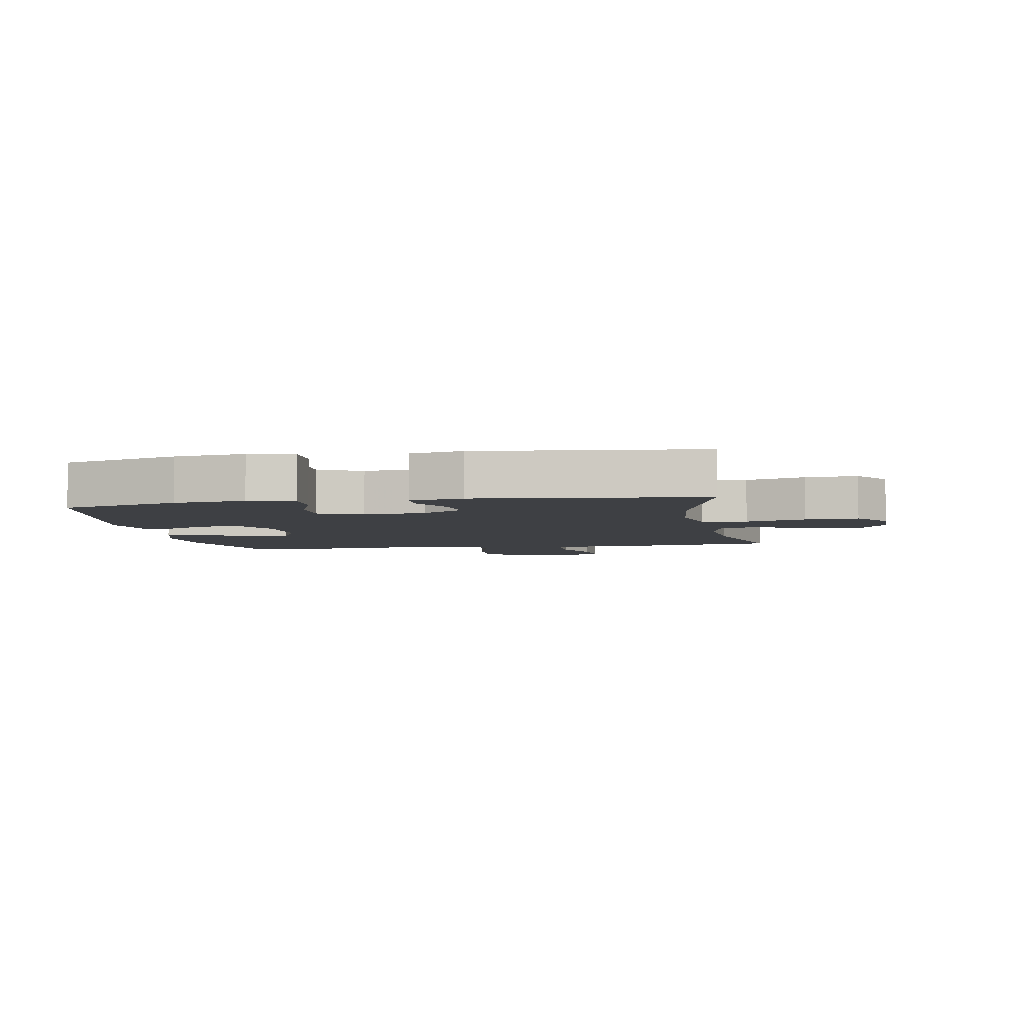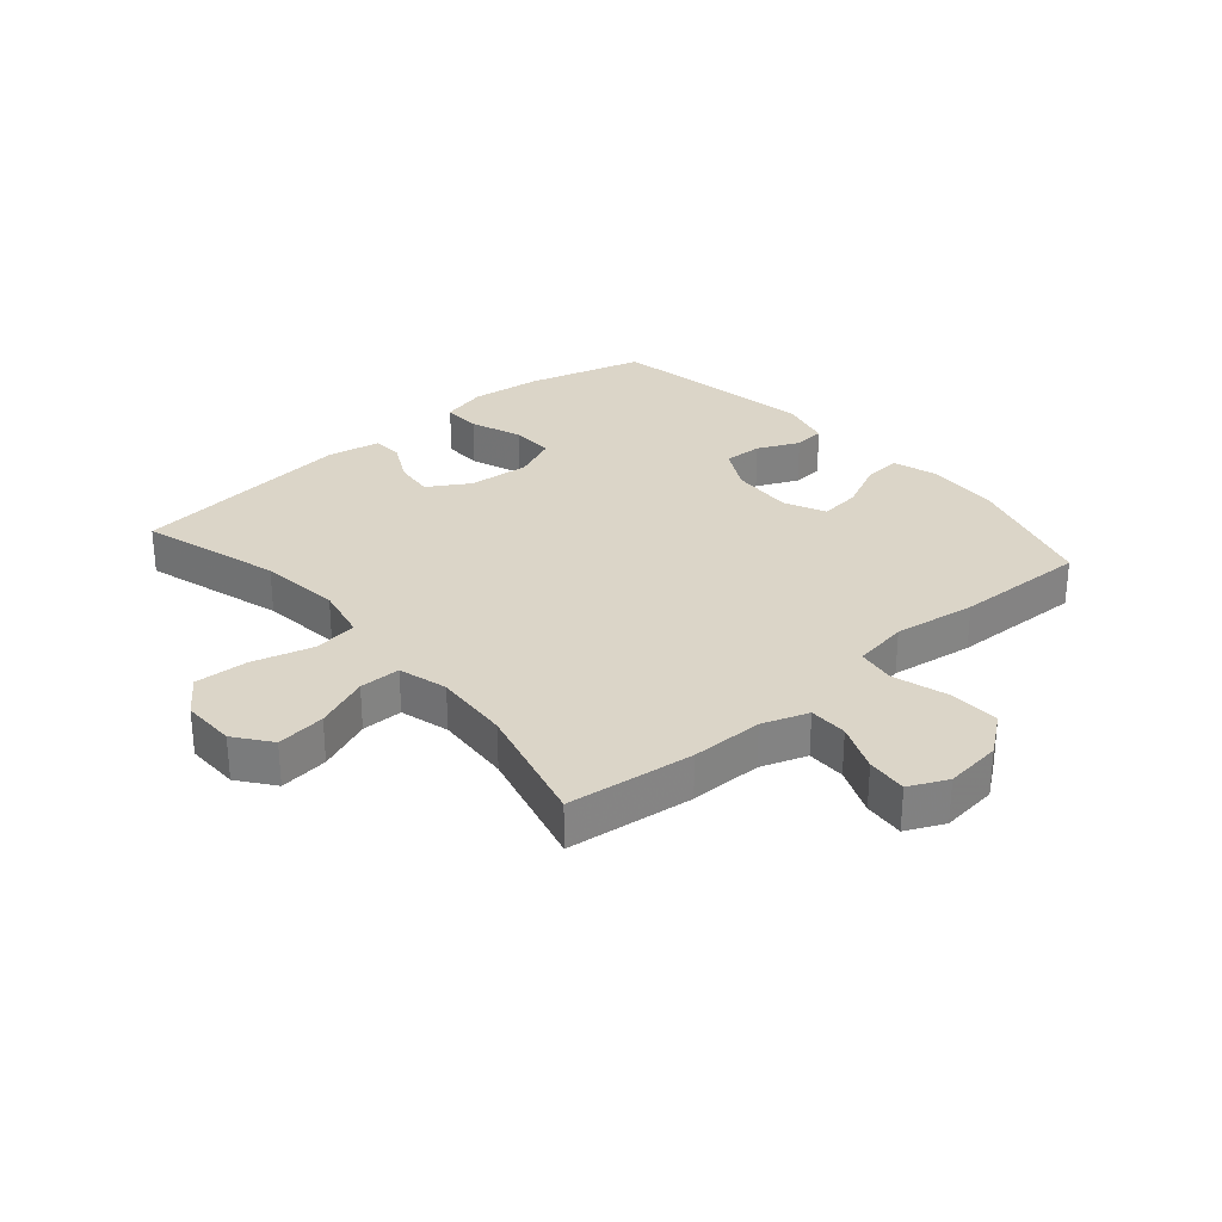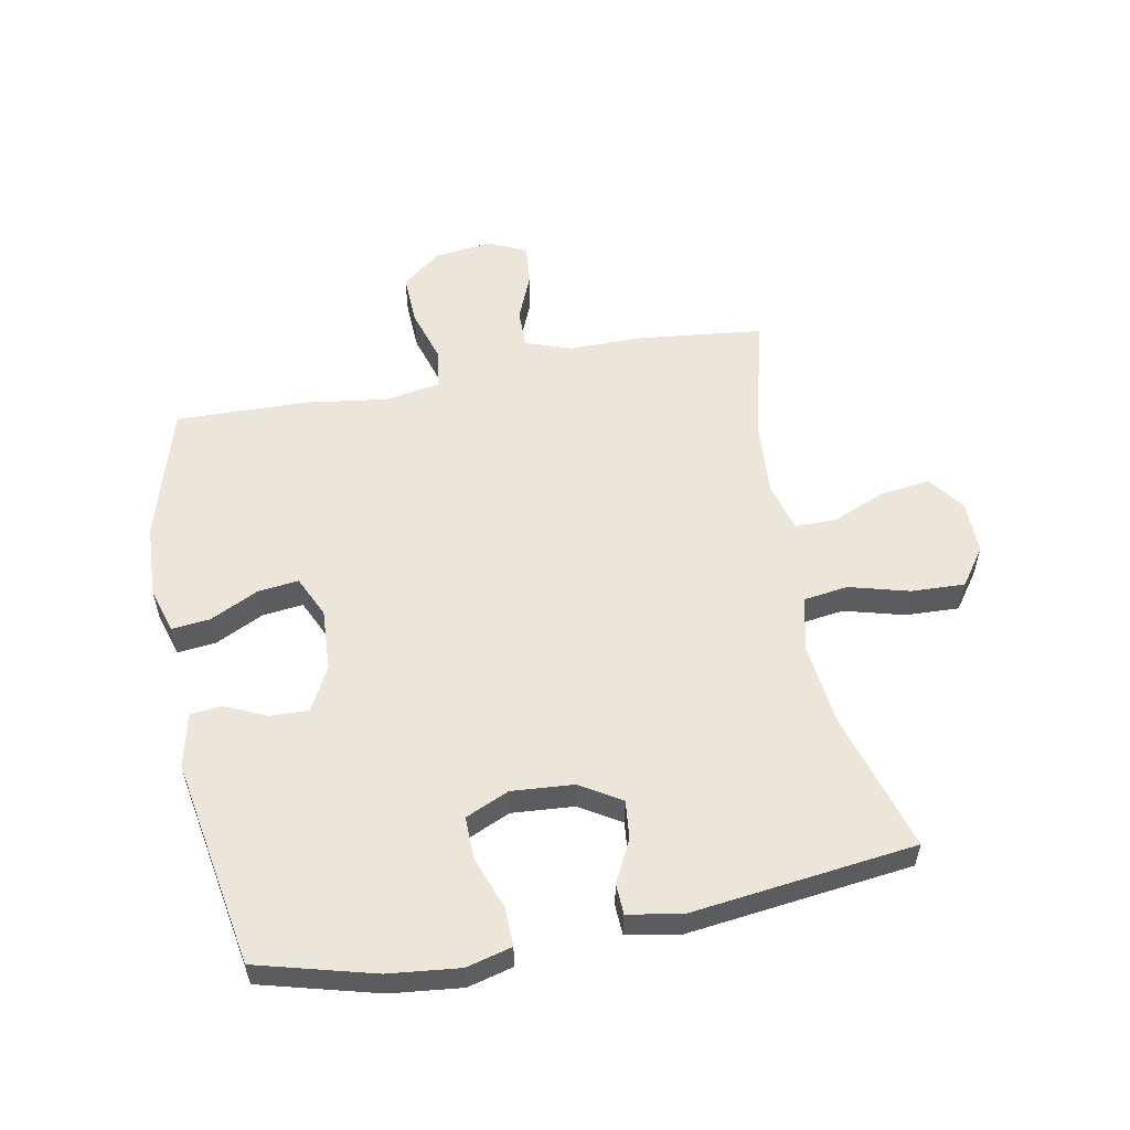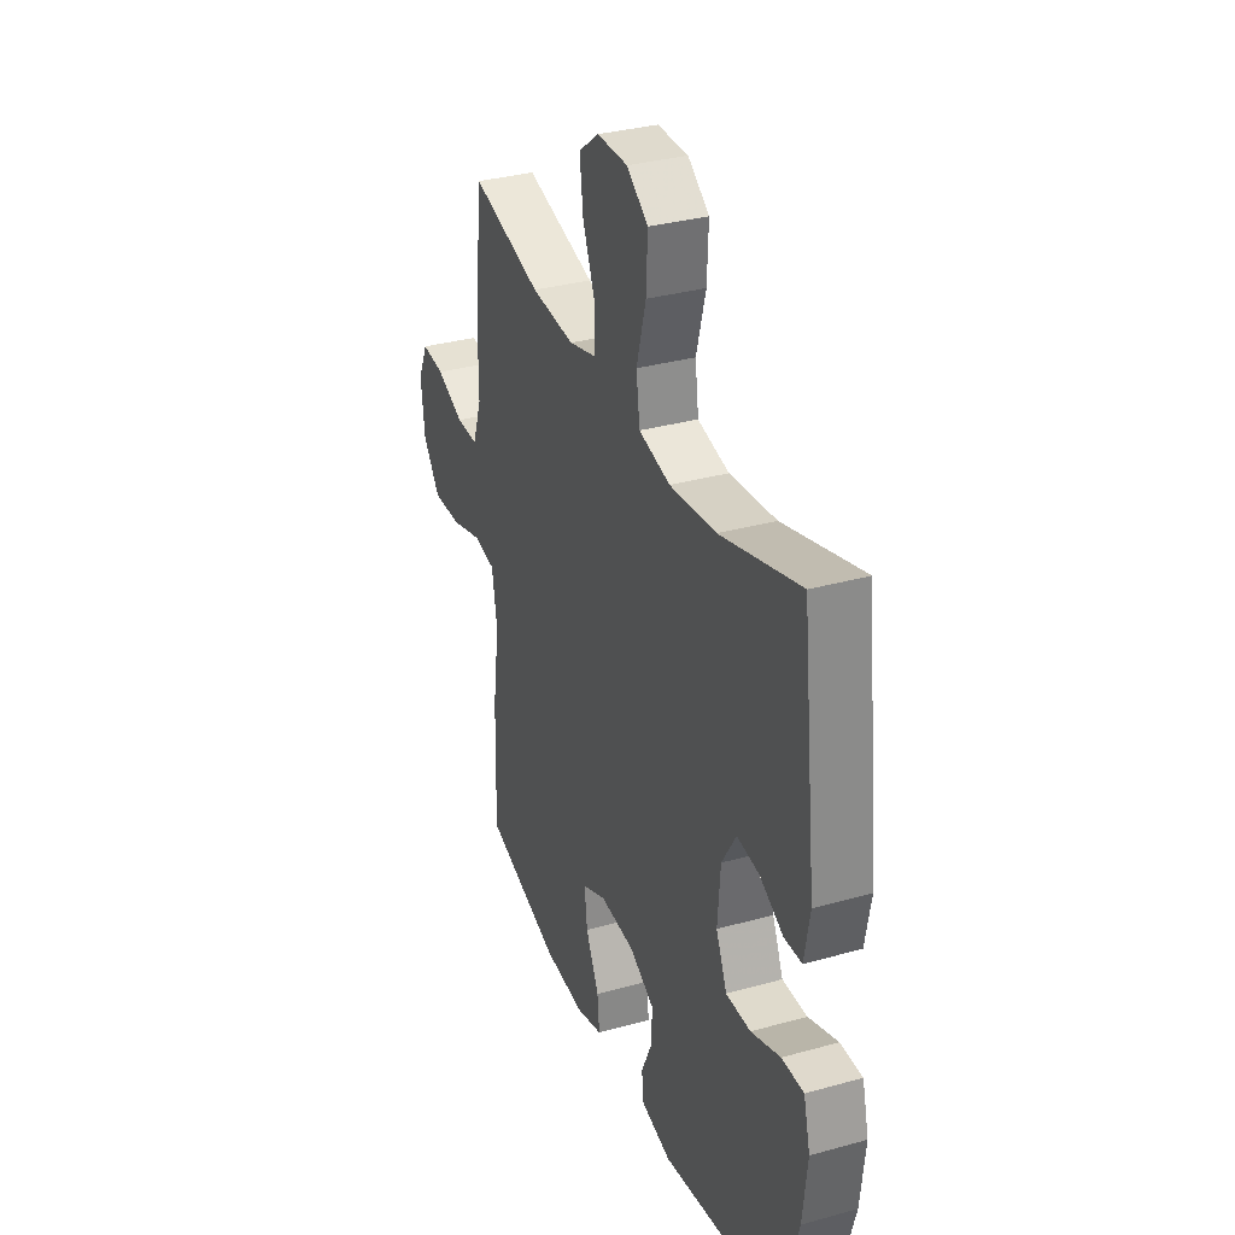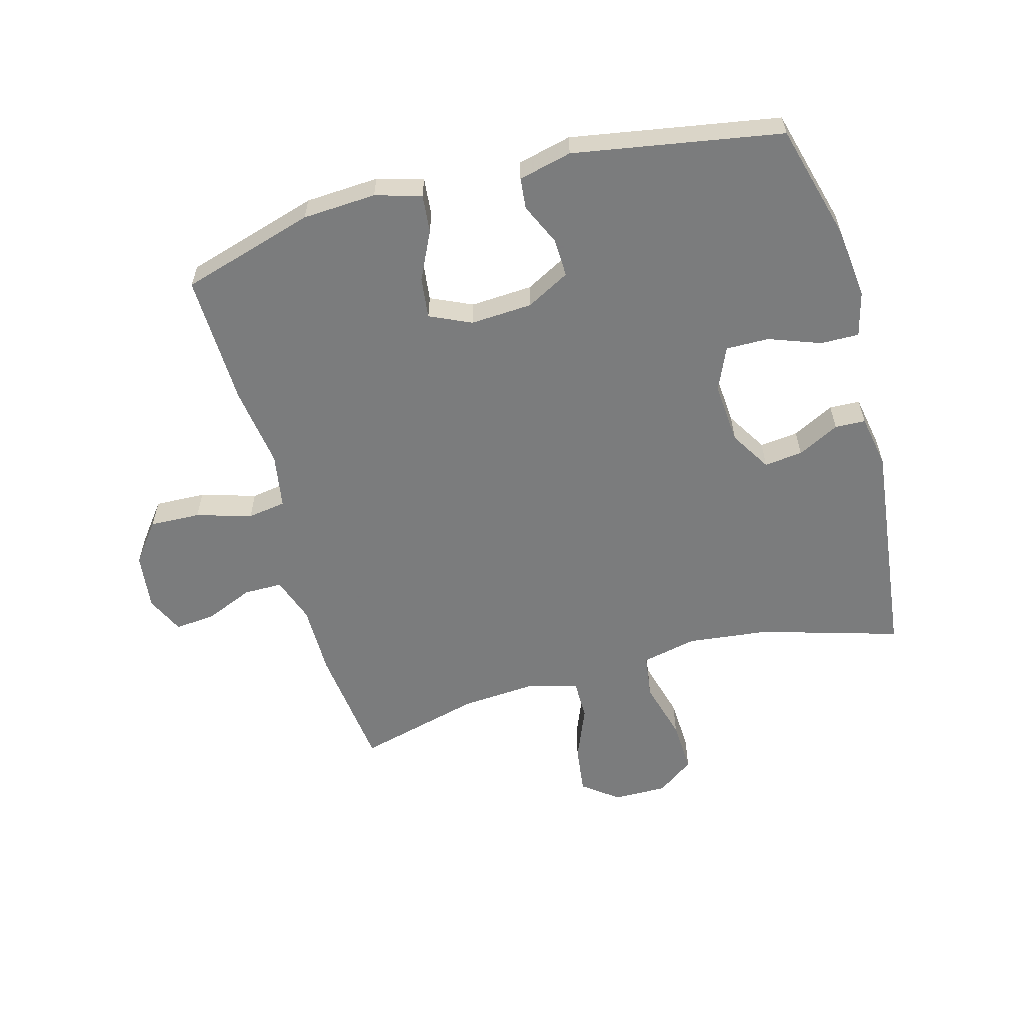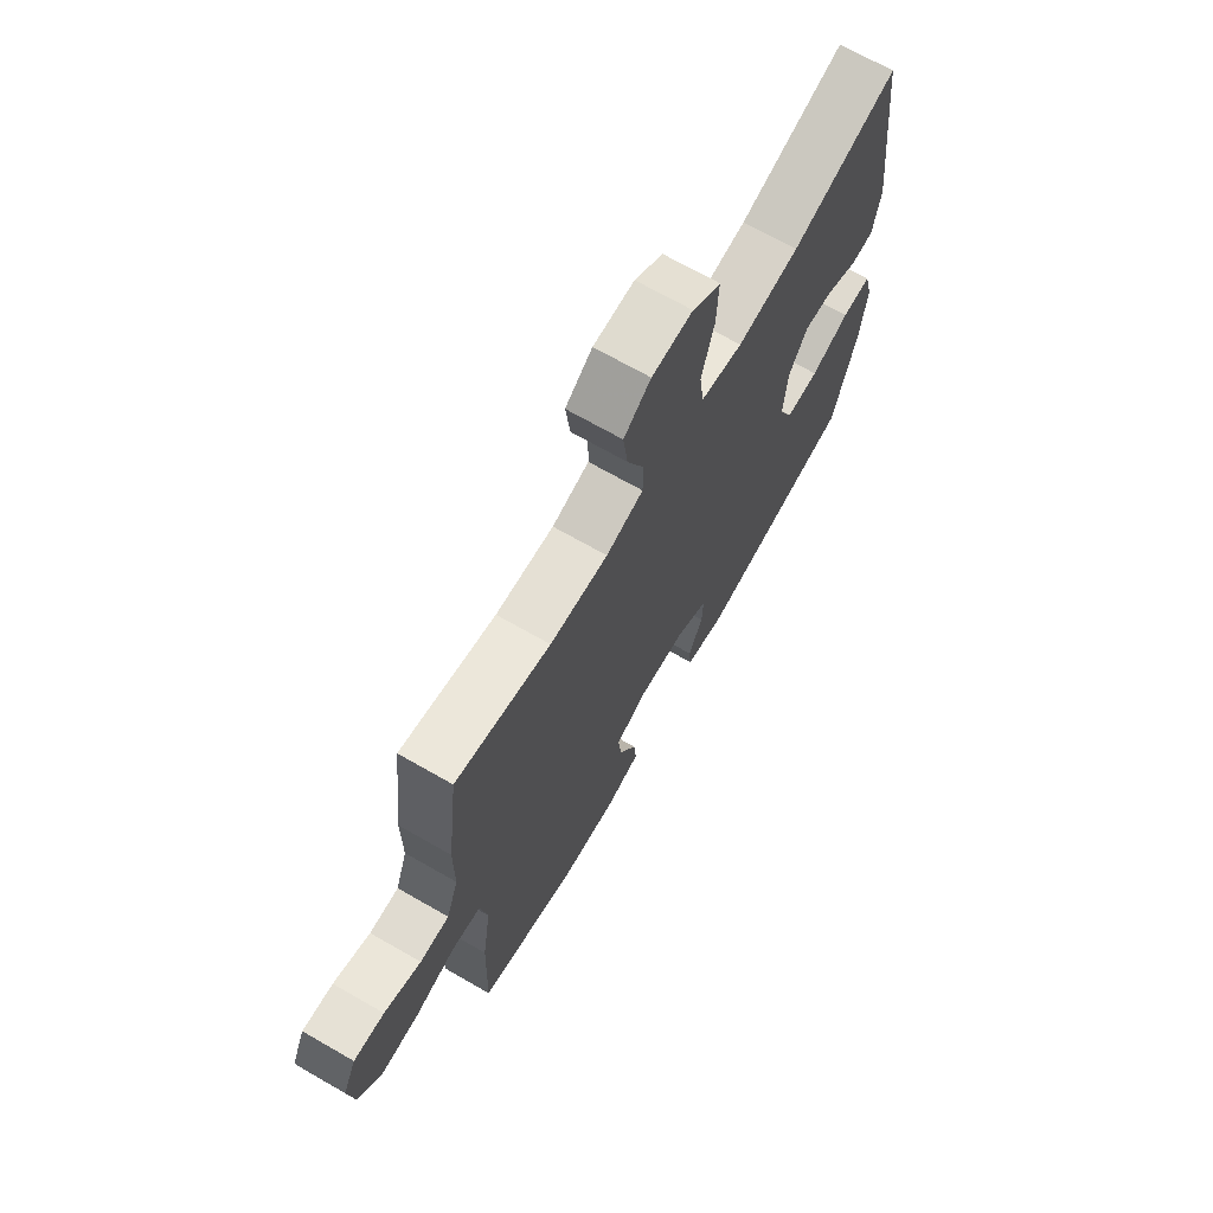
<metadata>
{"format":"obj","ext":"obj","renderer":"f3d","projection":"perspective","resolution":1024,"background":"white","views":[{"elev":-4.8,"azim":-79.5,"up":"+Y"},{"elev":29.5,"azim":49.2,"up":"+Y"},{"elev":56.0,"azim":-101.0,"up":"+Y"},{"elev":33.3,"azim":-110.9,"up":"+Z"},{"elev":-58.6,"azim":-164.7,"up":"+Y"},{"elev":69.8,"azim":119.8,"up":"+Z"}]}
</metadata>
<code>
v -0.5 0.07 -0.5
v -0.552 0.07 -0.309
v -0.565 0.07 -0.193
v -0.546 0.07 -0.119
v -0.483 0.07 -0.12
v -0.399 0.07 -0.151
v -0.328 0.07 -0.152
v -0.297 0.07 -0.081
v -0.305 0.07 0.02
v -0.346 0.07 0.087
v -0.409 0.07 0.08
v -0.477 0.07 0.045
v -0.527 0.07 0.047
v -0.543 0.07 0.134
v -0.5 0.07 0.5
v -0.272 0.07 0.433
v -0.139 0.07 0.418
v -0.049 0.07 0.438
v -0.039 0.07 0.511
v -0.066 0.07 0.609
v -0.07 0.07 0.696
v -0.009 0.07 0.74
v 0.079 0.07 0.739
v 0.137 0.07 0.695
v 0.127 0.07 0.615
v 0.091 0.07 0.527
v 0.091 0.07 0.46
v 0.171 0.07 0.438
v 0.296 0.07 0.447
v 0.5 0.07 0.5
v 0.524 0.07 0.294
v 0.524 0.07 0.176
v 0.55 0.07 0.101
v 0.613 0.07 0.101
v 0.692 0.07 0.134
v 0.758 0.07 0.14
v 0.787 0.07 0.078
v 0.776 0.07 -0.015
v 0.726 0.07 -0.08
v 0.643 0.07 -0.077
v 0.553 0.07 -0.05
v 0.49 0.07 -0.06
v 0.475 0.07 -0.15
v 0.494 0.07 -0.284
v 0.5 0.07 -0.5
v 0.282 0.07 -0.565
v 0.162 0.07 -0.572
v 0.087 0.07 -0.55
v 0.093 0.07 -0.488
v 0.131 0.07 -0.409
v 0.139 0.07 -0.342
v 0.071 0.07 -0.311
v -0.03 0.07 -0.317
v -0.101 0.07 -0.355
v -0.099 0.07 -0.418
v -0.068 0.07 -0.486
v -0.073 0.07 -0.537
v -0.16 0.07 -0.558
v -0.5 0 -0.5
v -0.552 0 -0.309
v -0.565 0 -0.193
v -0.546 0 -0.119
v -0.483 0 -0.12
v -0.399 0 -0.151
v -0.328 0 -0.152
v -0.297 0 -0.081
v -0.305 0 0.02
v -0.346 0 0.087
v -0.409 0 0.08
v -0.477 0 0.045
v -0.527 0 0.047
v -0.543 0 0.134
v -0.5 0 0.5
v -0.272 0 0.433
v -0.139 0 0.418
v -0.049 0 0.438
v -0.039 0 0.511
v -0.066 0 0.609
v -0.07 0 0.696
v -0.009 0 0.74
v 0.079 0 0.739
v 0.137 0 0.695
v 0.127 0 0.615
v 0.091 0 0.527
v 0.091 0 0.46
v 0.171 0 0.438
v 0.296 0 0.447
v 0.5 0 0.5
v 0.524 0 0.294
v 0.524 0 0.176
v 0.55 0 0.101
v 0.613 0 0.101
v 0.692 0 0.134
v 0.758 0 0.14
v 0.787 0 0.078
v 0.776 0 -0.015
v 0.726 0 -0.08
v 0.643 0 -0.077
v 0.553 0 -0.05
v 0.49 0 -0.06
v 0.475 0 -0.15
v 0.494 0 -0.284
v 0.5 0 -0.5
v 0.282 0 -0.565
v 0.162 0 -0.572
v 0.087 0 -0.55
v 0.093 0 -0.488
v 0.131 0 -0.409
v 0.139 0 -0.342
v 0.071 0 -0.311
v -0.03 0 -0.317
v -0.101 0 -0.355
v -0.099 0 -0.418
v -0.068 0 -0.486
v -0.073 0 -0.537
v -0.16 0 -0.558
f 4 5 6
f 3 4 6
f 2 3 6
f 1 2 6
f 58 1 6
f 57 58 6
f 56 57 6
f 55 56 6
f 54 55 6 7
f 53 54 7 8
f 52 53 8 9
f 51 52 9 10
f 48 49 50
f 47 48 50
f 46 47 50
f 45 46 50
f 44 45 50
f 43 44 50
f 42 43 50 51
f 39 40 41
f 38 39 41
f 37 38 41
f 36 37 41
f 35 36 41
f 34 35 41
f 33 34 41 42
f 42 51 10
f 33 42 10
f 32 33 10
f 31 32 10
f 30 31 10
f 29 30 10
f 24 25 26
f 23 24 26
f 22 23 26
f 21 22 26
f 20 21 26
f 19 20 26
f 18 19 26 27
f 17 18 27 28
f 14 15 16
f 13 14 16
f 12 13 16
f 11 12 16
f 11 16 17
f 28 29 10 11
f 11 17 28
f 64 63 62
f 64 62 61
f 64 61 60
f 64 60 59
f 64 59 116
f 64 116 115
f 64 115 114
f 64 114 113
f 65 64 113 112
f 66 65 112 111
f 67 66 111 110
f 68 67 110 109
f 108 107 106
f 108 106 105
f 108 105 104
f 108 104 103
f 108 103 102
f 108 102 101
f 109 108 101 100
f 99 98 97
f 99 97 96
f 99 96 95
f 99 95 94
f 99 94 93
f 99 93 92
f 100 99 92 91
f 68 109 100
f 68 100 91
f 68 91 90
f 68 90 89
f 68 89 88
f 68 88 87
f 84 83 82
f 84 82 81
f 84 81 80
f 84 80 79
f 84 79 78
f 84 78 77
f 85 84 77 76
f 86 85 76 75
f 74 73 72
f 74 72 71
f 74 71 70
f 74 70 69
f 75 74 69
f 69 68 87 86
f 86 75 69
f 1 59 60 2
f 2 60 61 3
f 3 61 62 4
f 4 62 63 5
f 5 63 64 6
f 6 64 65 7
f 7 65 66 8
f 8 66 67 9
f 9 67 68 10
f 10 68 69 11
f 11 69 70 12
f 12 70 71 13
f 13 71 72 14
f 14 72 73 15
f 15 73 74 16
f 16 74 75 17
f 17 75 76 18
f 18 76 77 19
f 19 77 78 20
f 20 78 79 21
f 21 79 80 22
f 22 80 81 23
f 23 81 82 24
f 24 82 83 25
f 25 83 84 26
f 26 84 85 27
f 27 85 86 28
f 28 86 87 29
f 29 87 88 30
f 30 88 89 31
f 31 89 90 32
f 32 90 91 33
f 33 91 92 34
f 34 92 93 35
f 35 93 94 36
f 36 94 95 37
f 37 95 96 38
f 38 96 97 39
f 39 97 98 40
f 40 98 99 41
f 41 99 100 42
f 42 100 101 43
f 43 101 102 44
f 44 102 103 45
f 45 103 104 46
f 46 104 105 47
f 47 105 106 48
f 48 106 107 49
f 49 107 108 50
f 50 108 109 51
f 51 109 110 52
f 52 110 111 53
f 53 111 112 54
f 54 112 113 55
f 55 113 114 56
f 56 114 115 57
f 57 115 116 58
f 58 116 59 1

</code>
